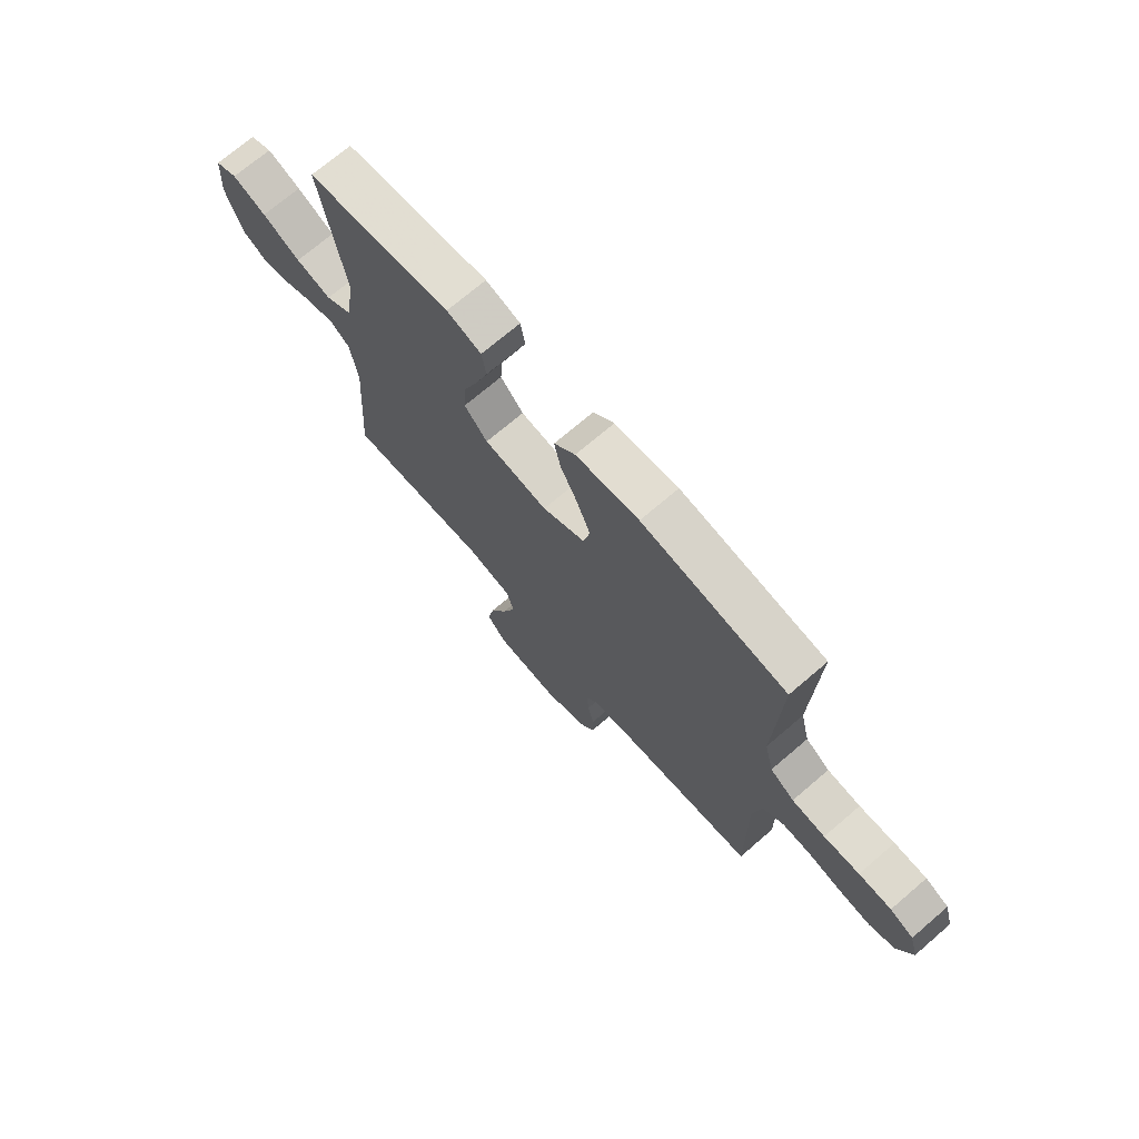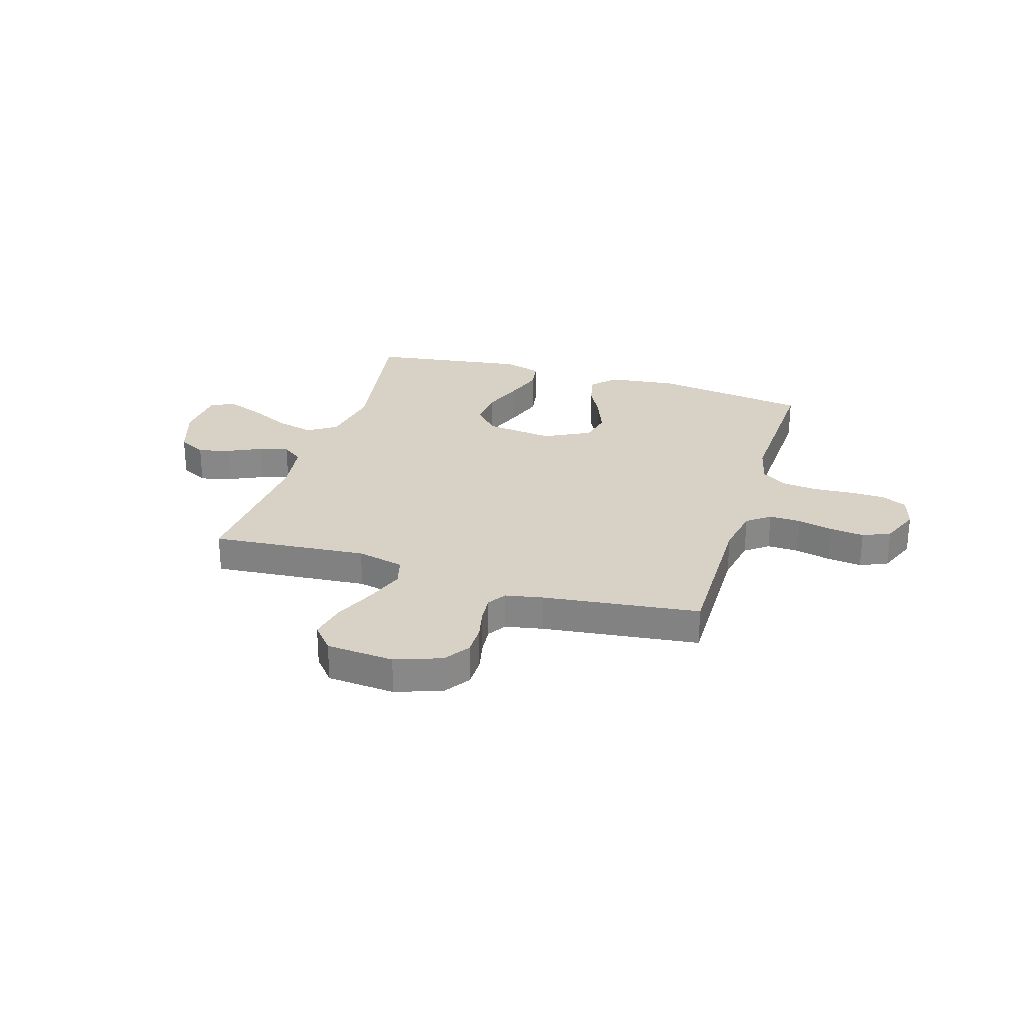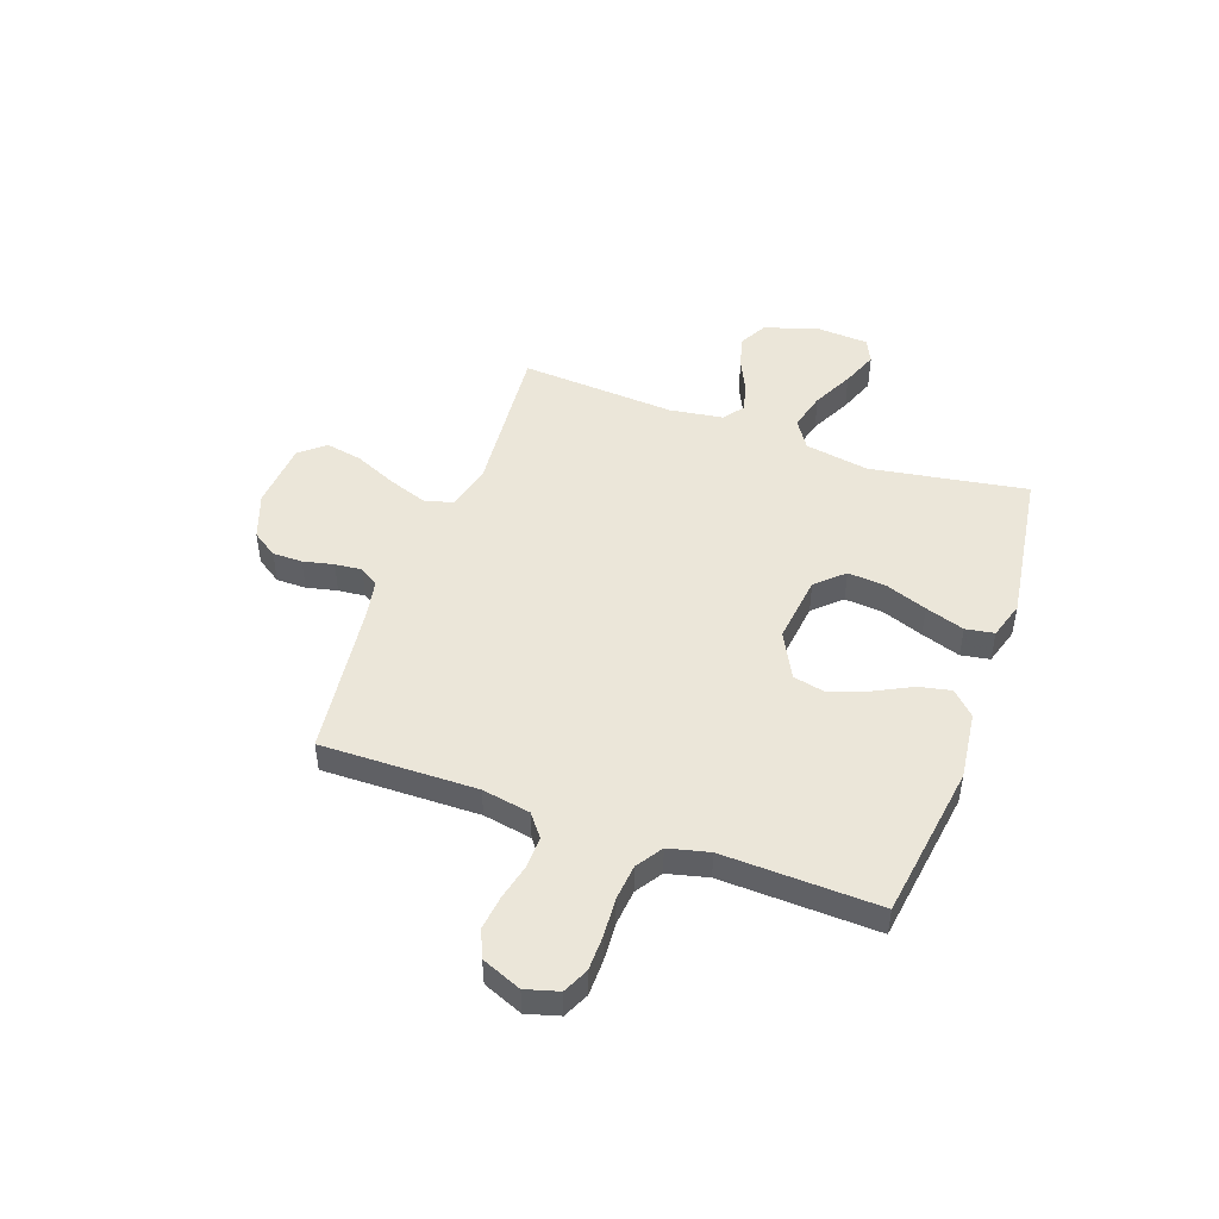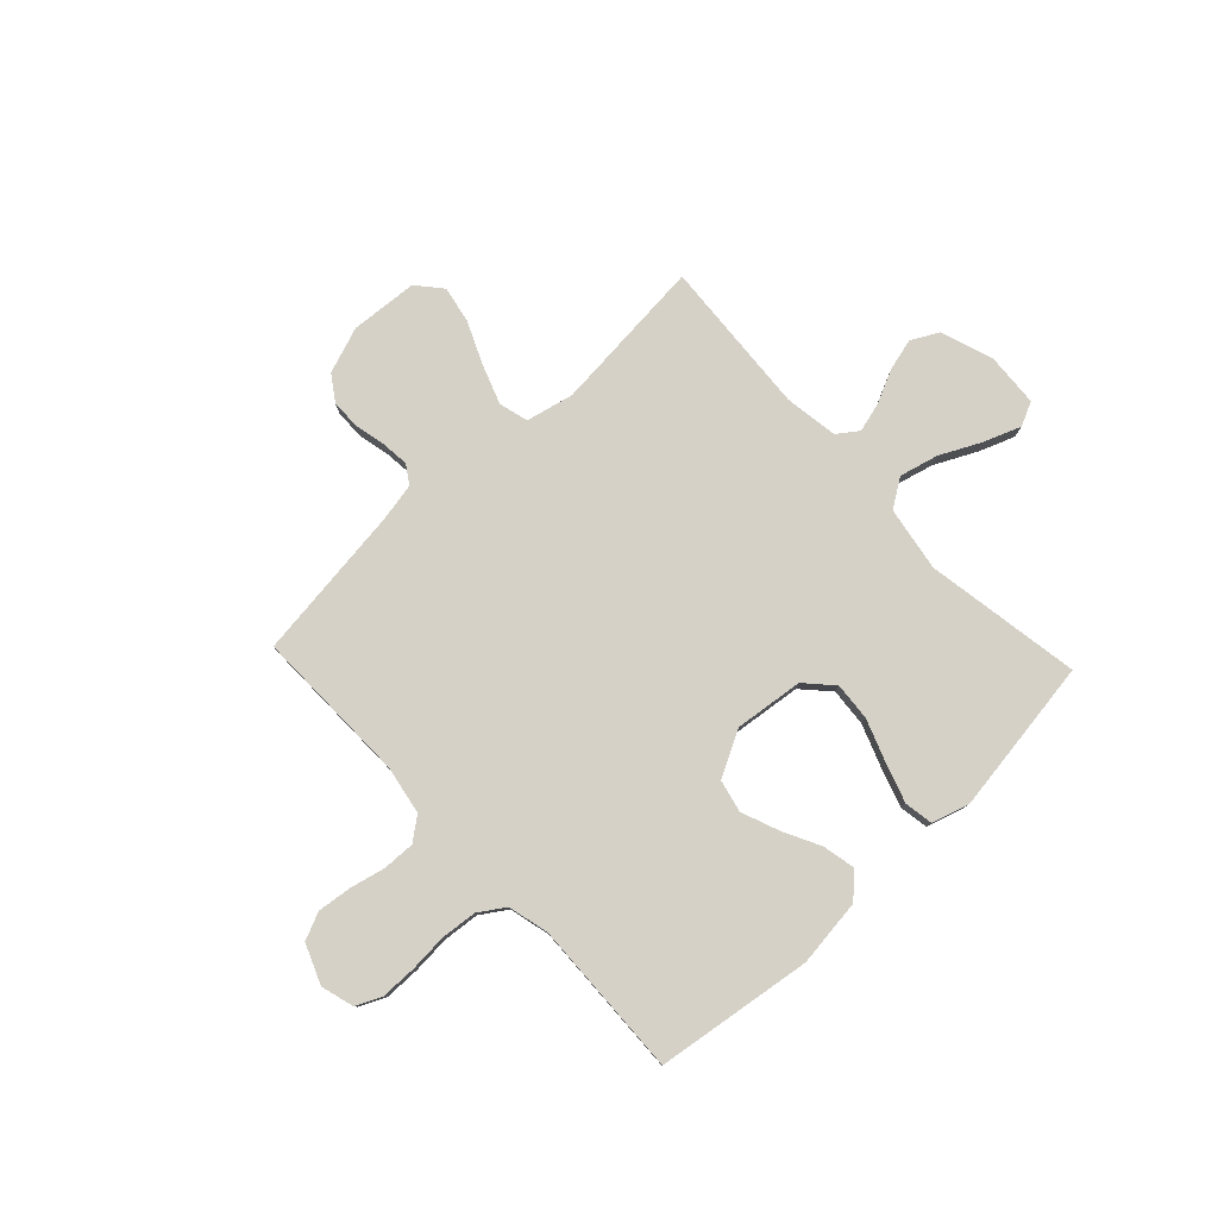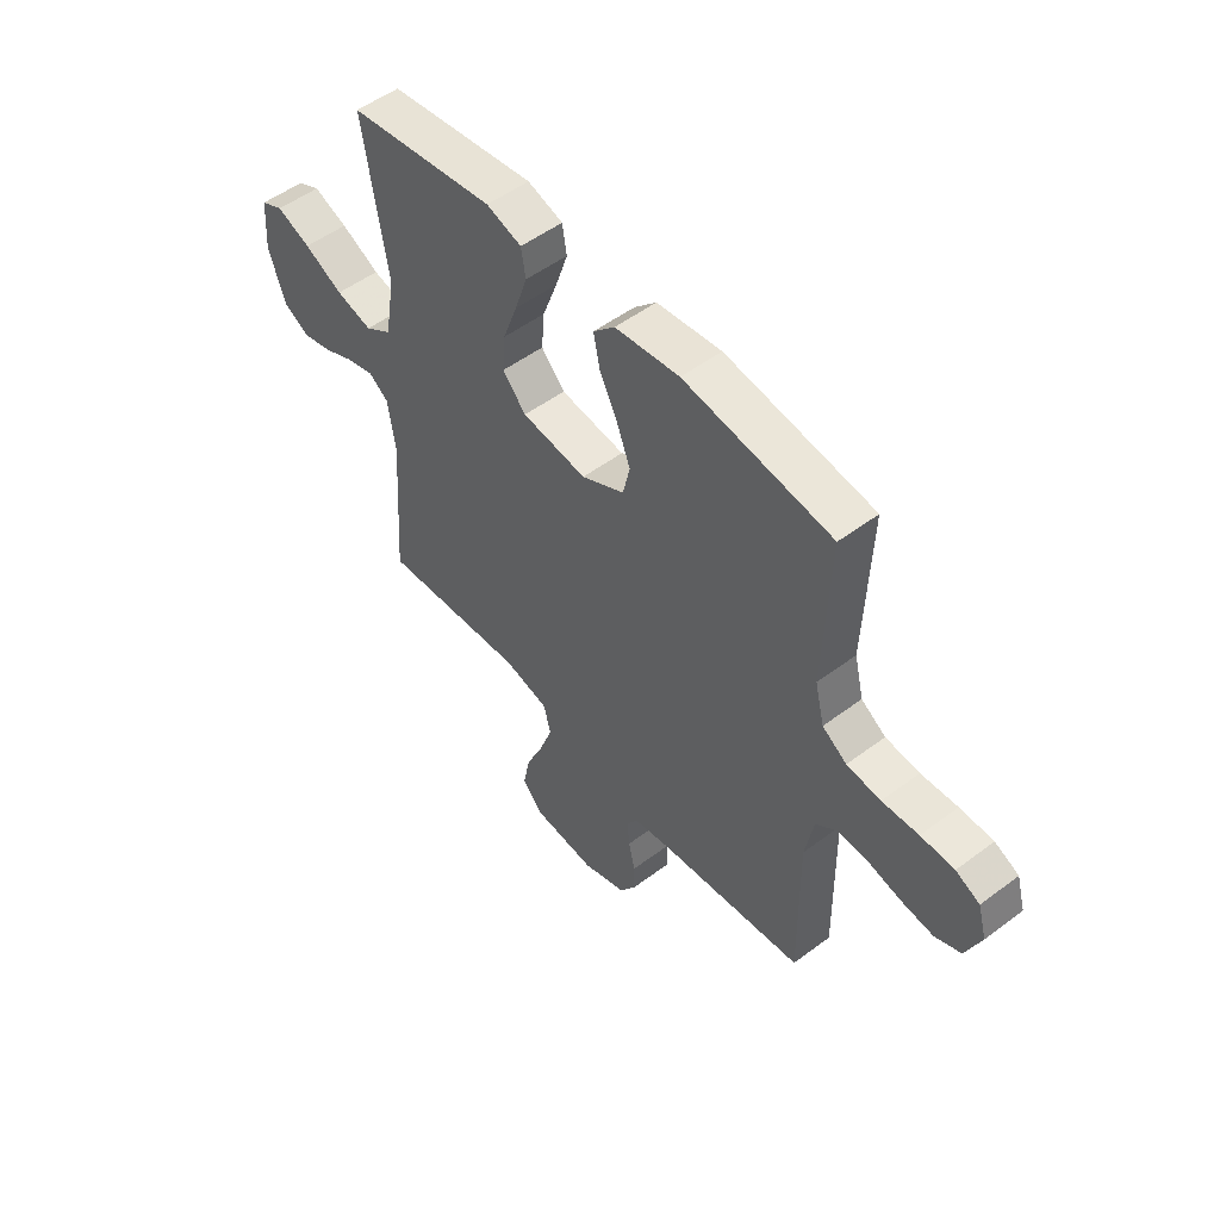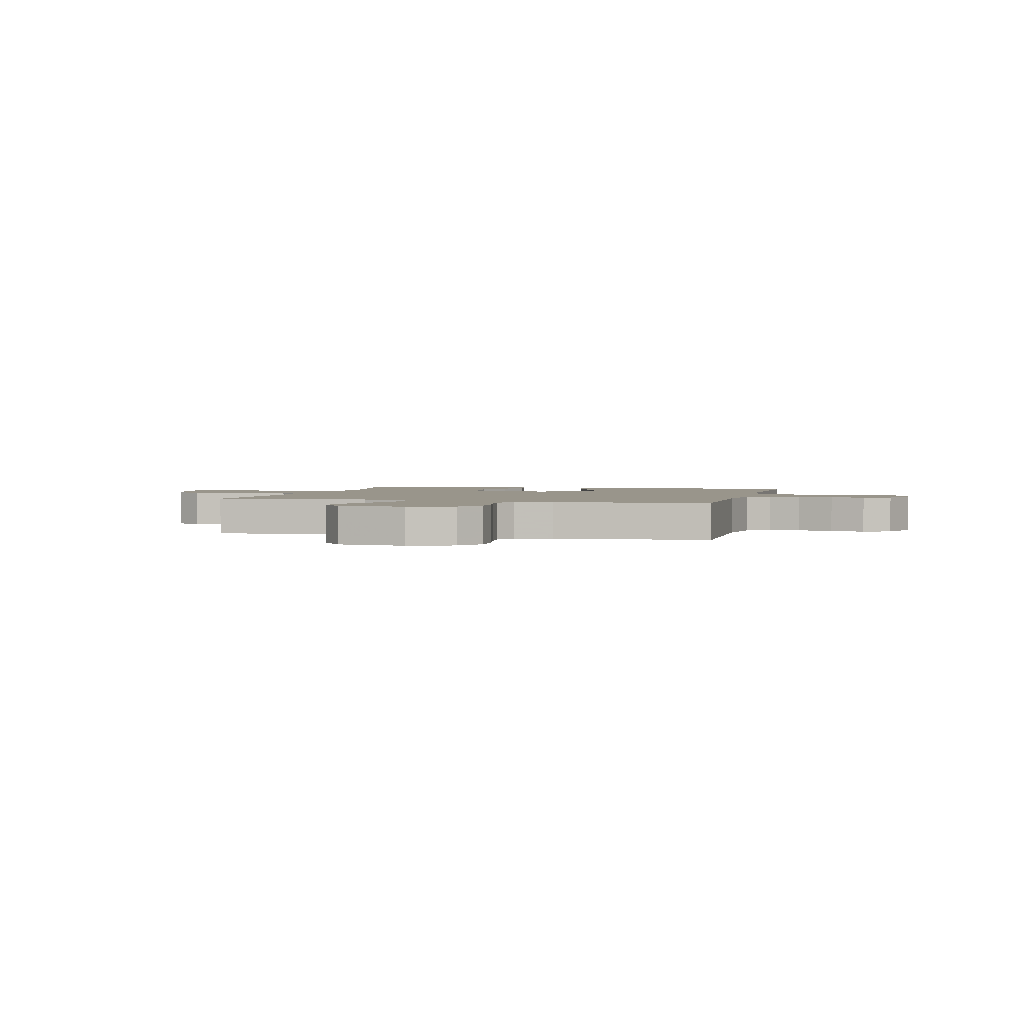
<metadata>
{"format":"obj","ext":"obj","renderer":"f3d","projection":"perspective","resolution":1024,"background":"white","views":[{"elev":71.5,"azim":-130.6,"up":"+Z"},{"elev":27.3,"azim":-162.9,"up":"+Y"},{"elev":47.8,"azim":-70.4,"up":"+Y"},{"elev":79.2,"azim":-43.3,"up":"+Y"},{"elev":52.1,"azim":-129.0,"up":"+Z"},{"elev":2.2,"azim":-165.2,"up":"+Y"}]}
</metadata>
<code>
v -0.5 0.07 -0.5
v -0.496 0.07 -0.2
v -0.513 0.07 -0.107
v -0.557 0.07 -0.073
v -0.618 0.07 -0.075
v -0.686 0.07 -0.091
v -0.752 0.07 -0.099
v -0.805 0.07 -0.076
v -0.836 0.07 0
v -0.818 0.07 0.063
v -0.769 0.07 0.086
v -0.701 0.07 0.087
v -0.627 0.07 0.082
v -0.558 0.07 0.089
v -0.508 0.07 0.122
v -0.489 0.07 0.2
v -0.5 0.07 0.5
v -0.2 0.07 0.543
v -0.069 0.07 0.527
v -0.025 0.07 0.483
v -0.038 0.07 0.421
v -0.074 0.07 0.35
v -0.102 0.07 0.278
v -0.088 0.07 0.215
v 0 0.07 0.169
v 0.132 0.07 0.185
v 0.18 0.07 0.237
v 0.174 0.07 0.31
v 0.144 0.07 0.391
v 0.119 0.07 0.466
v 0.128 0.07 0.521
v 0.2 0.07 0.543
v 0.5 0.07 0.5
v 0.451 0.07 0.2
v 0.472 0.07 0.076
v 0.527 0.07 0.04
v 0.601 0.07 0.059
v 0.68 0.07 0.098
v 0.75 0.07 0.125
v 0.796 0.07 0.103
v 0.803 0.07 0
v 0.769 0.07 -0.101
v 0.716 0.07 -0.129
v 0.654 0.07 -0.113
v 0.59 0.07 -0.083
v 0.534 0.07 -0.068
v 0.494 0.07 -0.097
v 0.479 0.07 -0.2
v 0.5 0.07 -0.5
v 0.2 0.07 -0.474
v 0.109 0.07 -0.495
v 0.094 0.07 -0.551
v 0.121 0.07 -0.626
v 0.157 0.07 -0.707
v 0.171 0.07 -0.778
v 0.13 0.07 -0.826
v 0 0.07 -0.836
v -0.089 0.07 -0.804
v -0.122 0.07 -0.755
v -0.122 0.07 -0.698
v -0.109 0.07 -0.639
v -0.104 0.07 -0.587
v -0.127 0.07 -0.551
v -0.2 0.07 -0.537
v -0.5 0 -0.5
v -0.496 0 -0.2
v -0.513 0 -0.107
v -0.557 0 -0.073
v -0.618 0 -0.075
v -0.686 0 -0.091
v -0.752 0 -0.099
v -0.805 0 -0.076
v -0.836 0 0
v -0.818 0 0.063
v -0.769 0 0.086
v -0.701 0 0.087
v -0.627 0 0.082
v -0.558 0 0.089
v -0.508 0 0.122
v -0.489 0 0.2
v -0.5 0 0.5
v -0.2 0 0.543
v -0.069 0 0.527
v -0.025 0 0.483
v -0.038 0 0.421
v -0.074 0 0.35
v -0.102 0 0.278
v -0.088 0 0.215
v 0 0 0.169
v 0.132 0 0.185
v 0.18 0 0.237
v 0.174 0 0.31
v 0.144 0 0.391
v 0.119 0 0.466
v 0.128 0 0.521
v 0.2 0 0.543
v 0.5 0 0.5
v 0.451 0 0.2
v 0.472 0 0.076
v 0.527 0 0.04
v 0.601 0 0.059
v 0.68 0 0.098
v 0.75 0 0.125
v 0.796 0 0.103
v 0.803 0 0
v 0.769 0 -0.101
v 0.716 0 -0.129
v 0.654 0 -0.113
v 0.59 0 -0.083
v 0.534 0 -0.068
v 0.494 0 -0.097
v 0.479 0 -0.2
v 0.5 0 -0.5
v 0.2 0 -0.474
v 0.109 0 -0.495
v 0.094 0 -0.551
v 0.121 0 -0.626
v 0.157 0 -0.707
v 0.171 0 -0.778
v 0.13 0 -0.826
v 0 0 -0.836
v -0.089 0 -0.804
v -0.122 0 -0.755
v -0.122 0 -0.698
v -0.109 0 -0.639
v -0.104 0 -0.587
v -0.127 0 -0.551
v -0.2 0 -0.537
f 59 60 61
f 58 59 61
f 57 58 61
f 56 57 61
f 55 56 61
f 54 55 61
f 53 54 61
f 52 53 61 62
f 51 52 62 63
f 48 49 50
f 47 48 50 51
f 43 44 45
f 42 43 45
f 41 42 45
f 40 41 45
f 39 40 45
f 38 39 45
f 37 38 45
f 36 37 45 46
f 35 36 46 47
f 32 33 34
f 31 32 34
f 30 31 34
f 29 30 34
f 28 29 34
f 34 35 47
f 28 34 47
f 27 28 47
f 20 21 22
f 19 20 22
f 18 19 22
f 17 18 22
f 16 17 22
f 15 16 22 23
f 14 15 23 24
f 11 12 13
f 10 11 13
f 9 10 13
f 8 9 13
f 7 8 13
f 6 7 13
f 5 6 13
f 4 5 13 14
f 14 24 25
f 4 14 25
f 3 4 25
f 64 1 2
f 51 63 64
f 47 51 64
f 27 47 64
f 26 27 64
f 25 26 64
f 3 25 64
f 2 3 64
f 125 124 123
f 125 123 122
f 125 122 121
f 125 121 120
f 125 120 119
f 125 119 118
f 125 118 117
f 126 125 117 116
f 127 126 116 115
f 114 113 112
f 115 114 112 111
f 109 108 107
f 109 107 106
f 109 106 105
f 109 105 104
f 109 104 103
f 109 103 102
f 109 102 101
f 110 109 101 100
f 111 110 100 99
f 98 97 96
f 98 96 95
f 98 95 94
f 98 94 93
f 98 93 92
f 111 99 98
f 111 98 92
f 111 92 91
f 86 85 84
f 86 84 83
f 86 83 82
f 86 82 81
f 86 81 80
f 87 86 80 79
f 88 87 79 78
f 77 76 75
f 77 75 74
f 77 74 73
f 77 73 72
f 77 72 71
f 77 71 70
f 77 70 69
f 78 77 69 68
f 89 88 78
f 89 78 68
f 89 68 67
f 66 65 128
f 128 127 115
f 128 115 111
f 128 111 91
f 128 91 90
f 128 90 89
f 128 89 67
f 128 67 66
f 1 65 66 2
f 2 66 67 3
f 3 67 68 4
f 4 68 69 5
f 5 69 70 6
f 6 70 71 7
f 7 71 72 8
f 8 72 73 9
f 9 73 74 10
f 10 74 75 11
f 11 75 76 12
f 12 76 77 13
f 13 77 78 14
f 14 78 79 15
f 15 79 80 16
f 16 80 81 17
f 17 81 82 18
f 18 82 83 19
f 19 83 84 20
f 20 84 85 21
f 21 85 86 22
f 22 86 87 23
f 23 87 88 24
f 24 88 89 25
f 25 89 90 26
f 26 90 91 27
f 27 91 92 28
f 28 92 93 29
f 29 93 94 30
f 30 94 95 31
f 31 95 96 32
f 32 96 97 33
f 33 97 98 34
f 34 98 99 35
f 35 99 100 36
f 36 100 101 37
f 37 101 102 38
f 38 102 103 39
f 39 103 104 40
f 40 104 105 41
f 41 105 106 42
f 42 106 107 43
f 43 107 108 44
f 44 108 109 45
f 45 109 110 46
f 46 110 111 47
f 47 111 112 48
f 48 112 113 49
f 49 113 114 50
f 50 114 115 51
f 51 115 116 52
f 52 116 117 53
f 53 117 118 54
f 54 118 119 55
f 55 119 120 56
f 56 120 121 57
f 57 121 122 58
f 58 122 123 59
f 59 123 124 60
f 60 124 125 61
f 61 125 126 62
f 62 126 127 63
f 63 127 128 64
f 64 128 65 1

</code>
